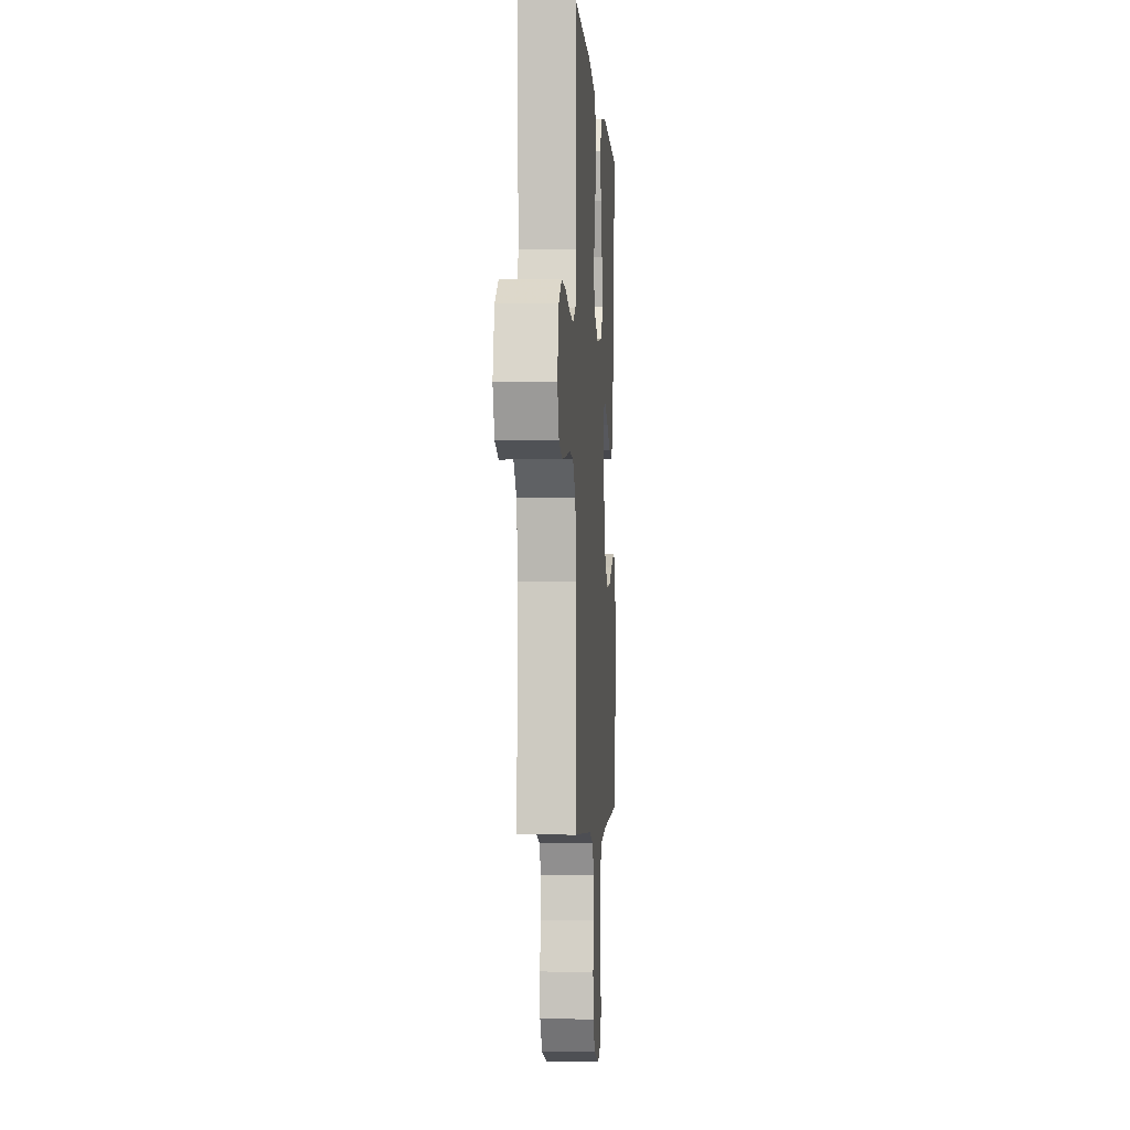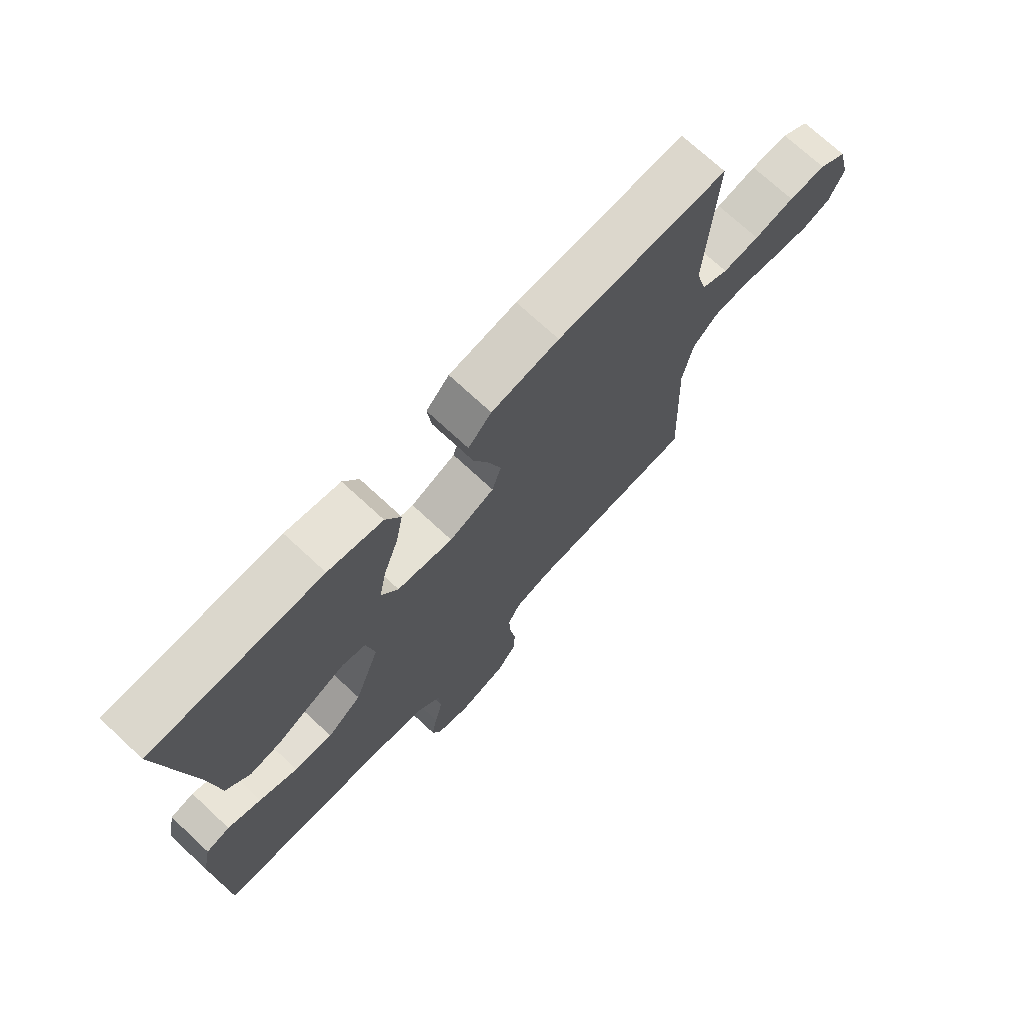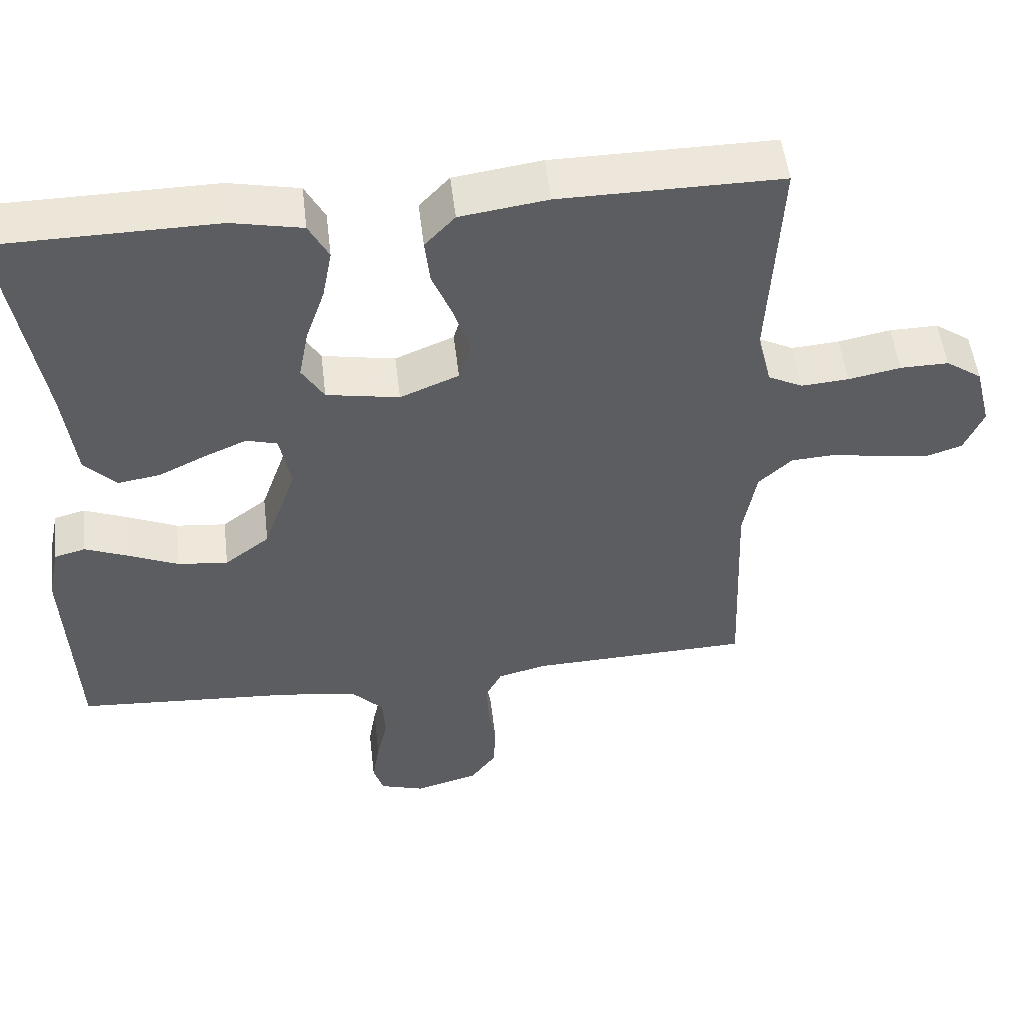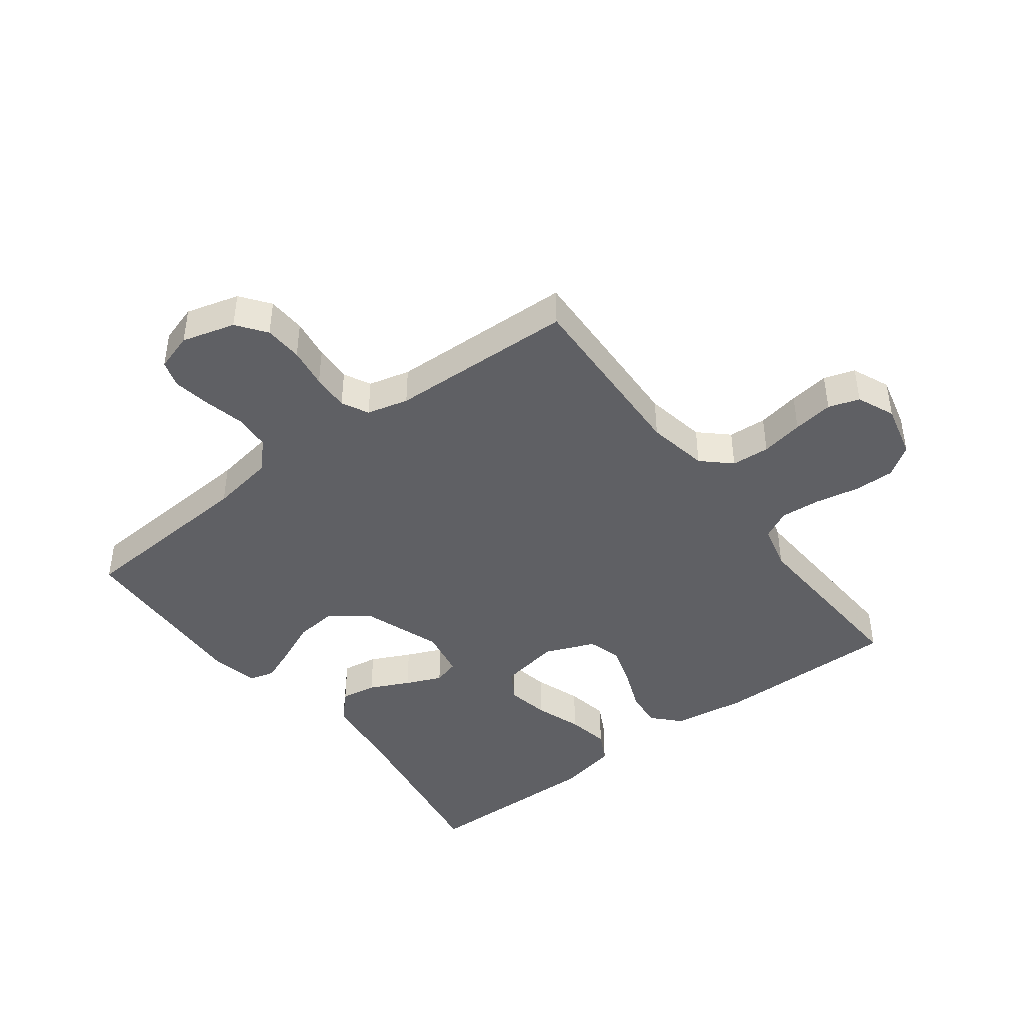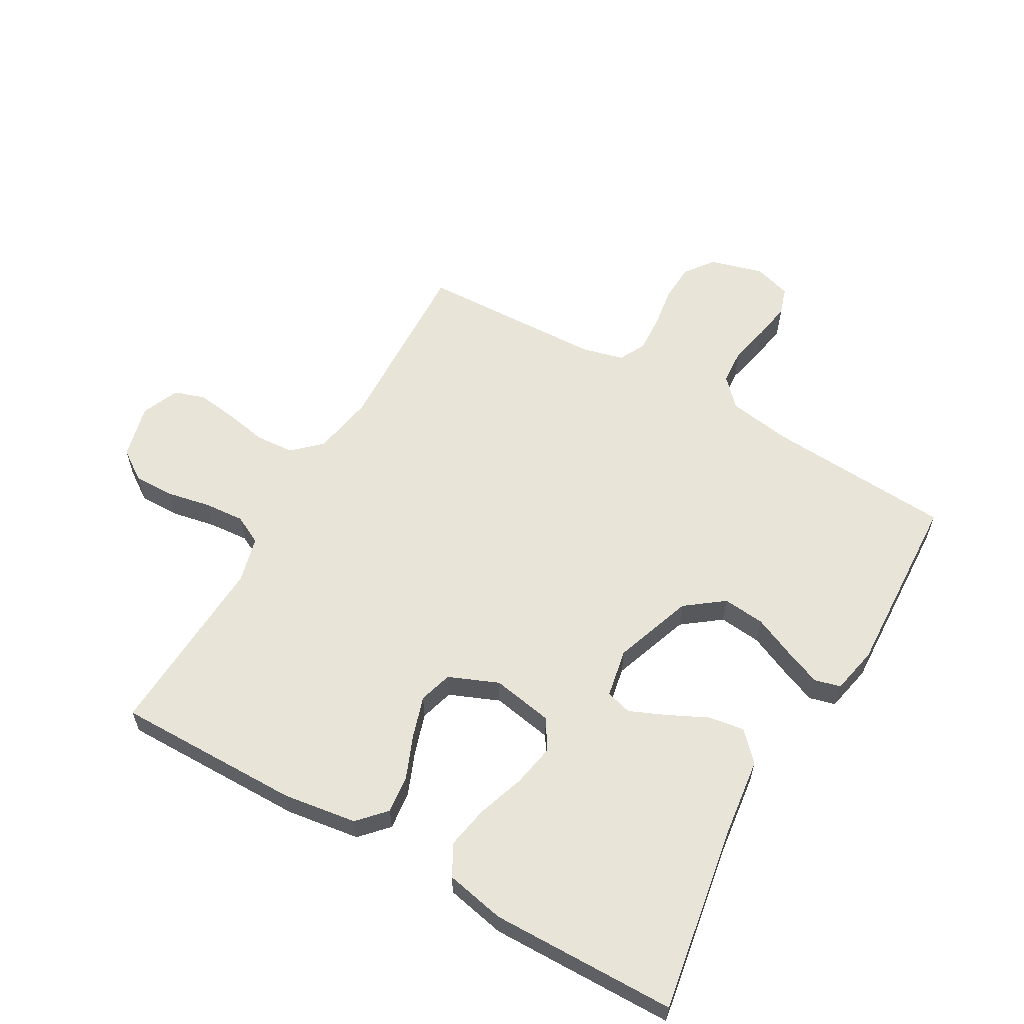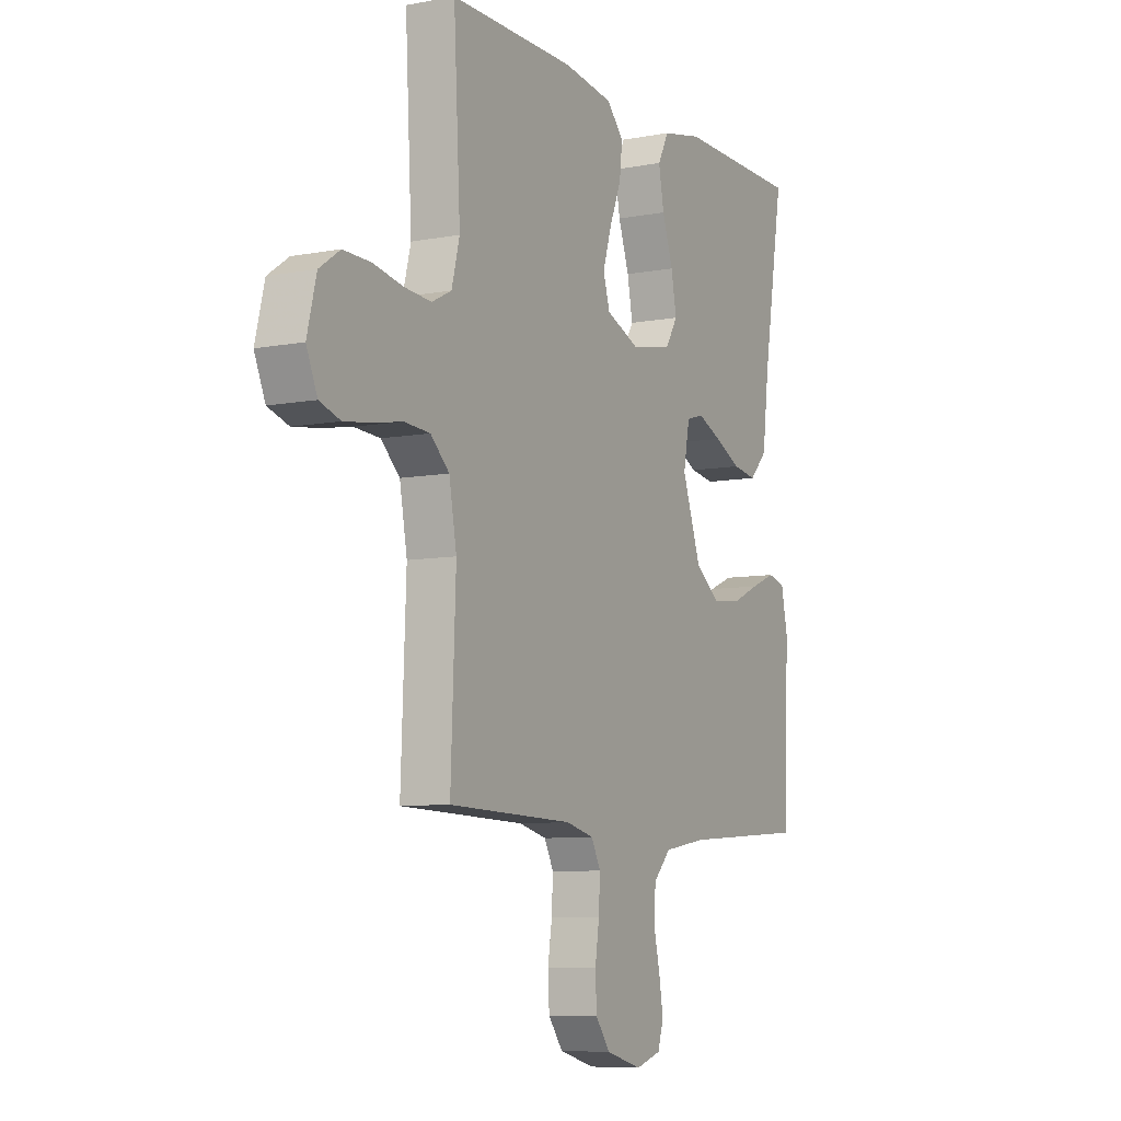
<metadata>
{"format":"obj","ext":"obj","renderer":"f3d","projection":"perspective","resolution":1024,"background":"white","views":[{"elev":-3.0,"azim":-86.3,"up":"+Z"},{"elev":72.5,"azim":132.9,"up":"+Z"},{"elev":51.7,"azim":173.3,"up":"+Z"},{"elev":-43.4,"azim":-142.8,"up":"+Y"},{"elev":59.8,"azim":29.7,"up":"+Y"},{"elev":-7.8,"azim":-61.9,"up":"+Z"}]}
</metadata>
<code>
v -0.5 0.07 0.5
v -0.2 0.07 0.498
v -0.081 0.07 0.481
v -0.04 0.07 0.437
v -0.047 0.07 0.375
v -0.075 0.07 0.306
v -0.096 0.07 0.239
v -0.08 0.07 0.185
v 0 0.07 0.152
v 0.099 0.07 0.17
v 0.129 0.07 0.219
v 0.116 0.07 0.288
v 0.09 0.07 0.364
v 0.077 0.07 0.433
v 0.104 0.07 0.484
v 0.2 0.07 0.504
v 0.5 0.07 0.5
v 0.45 0.07 0.2
v 0.434 0.07 0.071
v 0.391 0.07 0.026
v 0.333 0.07 0.035
v 0.269 0.07 0.066
v 0.211 0.07 0.091
v 0.169 0.07 0.079
v 0.154 0.07 0
v 0.199 0.07 -0.128
v 0.26 0.07 -0.174
v 0.328 0.07 -0.167
v 0.396 0.07 -0.137
v 0.455 0.07 -0.113
v 0.497 0.07 -0.124
v 0.513 0.07 -0.2
v 0.5 0.07 -0.5
v 0.2 0.07 -0.52
v 0.096 0.07 -0.537
v 0.054 0.07 -0.581
v 0.05 0.07 -0.64
v 0.065 0.07 -0.706
v 0.075 0.07 -0.766
v 0.061 0.07 -0.81
v 0 0.07 -0.829
v -0.086 0.07 -0.805
v -0.121 0.07 -0.758
v -0.124 0.07 -0.696
v -0.114 0.07 -0.63
v -0.111 0.07 -0.57
v -0.133 0.07 -0.527
v -0.2 0.07 -0.51
v -0.5 0.07 -0.5
v -0.488 0.07 -0.2
v -0.506 0.07 -0.101
v -0.551 0.07 -0.059
v -0.613 0.07 -0.055
v -0.682 0.07 -0.068
v -0.747 0.07 -0.077
v -0.797 0.07 -0.061
v -0.823 0.07 0
v -0.801 0.07 0.088
v -0.752 0.07 0.122
v -0.686 0.07 0.121
v -0.615 0.07 0.107
v -0.55 0.07 0.102
v -0.503 0.07 0.126
v -0.484 0.07 0.2
v -0.5 0 0.5
v -0.2 0 0.498
v -0.081 0 0.481
v -0.04 0 0.437
v -0.047 0 0.375
v -0.075 0 0.306
v -0.096 0 0.239
v -0.08 0 0.185
v 0 0 0.152
v 0.099 0 0.17
v 0.129 0 0.219
v 0.116 0 0.288
v 0.09 0 0.364
v 0.077 0 0.433
v 0.104 0 0.484
v 0.2 0 0.504
v 0.5 0 0.5
v 0.45 0 0.2
v 0.434 0 0.071
v 0.391 0 0.026
v 0.333 0 0.035
v 0.269 0 0.066
v 0.211 0 0.091
v 0.169 0 0.079
v 0.154 0 0
v 0.199 0 -0.128
v 0.26 0 -0.174
v 0.328 0 -0.167
v 0.396 0 -0.137
v 0.455 0 -0.113
v 0.497 0 -0.124
v 0.513 0 -0.2
v 0.5 0 -0.5
v 0.2 0 -0.52
v 0.096 0 -0.537
v 0.054 0 -0.581
v 0.05 0 -0.64
v 0.065 0 -0.706
v 0.075 0 -0.766
v 0.061 0 -0.81
v 0 0 -0.829
v -0.086 0 -0.805
v -0.121 0 -0.758
v -0.124 0 -0.696
v -0.114 0 -0.63
v -0.111 0 -0.57
v -0.133 0 -0.527
v -0.2 0 -0.51
v -0.5 0 -0.5
v -0.488 0 -0.2
v -0.506 0 -0.101
v -0.551 0 -0.059
v -0.613 0 -0.055
v -0.682 0 -0.068
v -0.747 0 -0.077
v -0.797 0 -0.061
v -0.823 0 0
v -0.801 0 0.088
v -0.752 0 0.122
v -0.686 0 0.121
v -0.615 0 0.107
v -0.55 0 0.102
v -0.503 0 0.126
v -0.484 0 0.2
f 59 60 61
f 58 59 61
f 57 58 61
f 56 57 61
f 55 56 61
f 54 55 61
f 53 54 61
f 52 53 61 62
f 51 52 62 63
f 48 49 50
f 51 63 64
f 50 51 64
f 48 50 64
f 47 48 64
f 43 44 45
f 42 43 45
f 41 42 45
f 40 41 45
f 39 40 45
f 38 39 45
f 37 38 45
f 36 37 45 46
f 64 1 2
f 47 64 2
f 46 47 2
f 36 46 2
f 35 36 2
f 32 33 34
f 31 32 34
f 30 31 34
f 29 30 34
f 28 29 34
f 20 21 22
f 19 20 22
f 18 19 22
f 18 22 23
f 17 18 23
f 16 17 23
f 15 16 23
f 14 15 23
f 13 14 23
f 12 13 23
f 11 12 23 24
f 4 5 6
f 3 4 6
f 2 3 6
f 2 6 7
f 35 2 7 8
f 27 28 34 35
f 26 27 35
f 35 8 9
f 26 35 9
f 25 26 9
f 10 11 24 25
f 9 10 25
f 125 124 123
f 125 123 122
f 125 122 121
f 125 121 120
f 125 120 119
f 125 119 118
f 125 118 117
f 126 125 117 116
f 127 126 116 115
f 114 113 112
f 128 127 115
f 128 115 114
f 128 114 112
f 128 112 111
f 109 108 107
f 109 107 106
f 109 106 105
f 109 105 104
f 109 104 103
f 109 103 102
f 109 102 101
f 110 109 101 100
f 66 65 128
f 66 128 111
f 66 111 110
f 66 110 100
f 66 100 99
f 98 97 96
f 98 96 95
f 98 95 94
f 98 94 93
f 98 93 92
f 86 85 84
f 86 84 83
f 86 83 82
f 87 86 82
f 87 82 81
f 87 81 80
f 87 80 79
f 87 79 78
f 87 78 77
f 87 77 76
f 88 87 76 75
f 70 69 68
f 70 68 67
f 70 67 66
f 71 70 66
f 72 71 66 99
f 99 98 92 91
f 99 91 90
f 73 72 99
f 73 99 90
f 73 90 89
f 89 88 75 74
f 89 74 73
f 1 65 66 2
f 2 66 67 3
f 3 67 68 4
f 4 68 69 5
f 5 69 70 6
f 6 70 71 7
f 7 71 72 8
f 8 72 73 9
f 9 73 74 10
f 10 74 75 11
f 11 75 76 12
f 12 76 77 13
f 13 77 78 14
f 14 78 79 15
f 15 79 80 16
f 16 80 81 17
f 17 81 82 18
f 18 82 83 19
f 19 83 84 20
f 20 84 85 21
f 21 85 86 22
f 22 86 87 23
f 23 87 88 24
f 24 88 89 25
f 25 89 90 26
f 26 90 91 27
f 27 91 92 28
f 28 92 93 29
f 29 93 94 30
f 30 94 95 31
f 31 95 96 32
f 32 96 97 33
f 33 97 98 34
f 34 98 99 35
f 35 99 100 36
f 36 100 101 37
f 37 101 102 38
f 38 102 103 39
f 39 103 104 40
f 40 104 105 41
f 41 105 106 42
f 42 106 107 43
f 43 107 108 44
f 44 108 109 45
f 45 109 110 46
f 46 110 111 47
f 47 111 112 48
f 48 112 113 49
f 49 113 114 50
f 50 114 115 51
f 51 115 116 52
f 52 116 117 53
f 53 117 118 54
f 54 118 119 55
f 55 119 120 56
f 56 120 121 57
f 57 121 122 58
f 58 122 123 59
f 59 123 124 60
f 60 124 125 61
f 61 125 126 62
f 62 126 127 63
f 63 127 128 64
f 64 128 65 1

</code>
